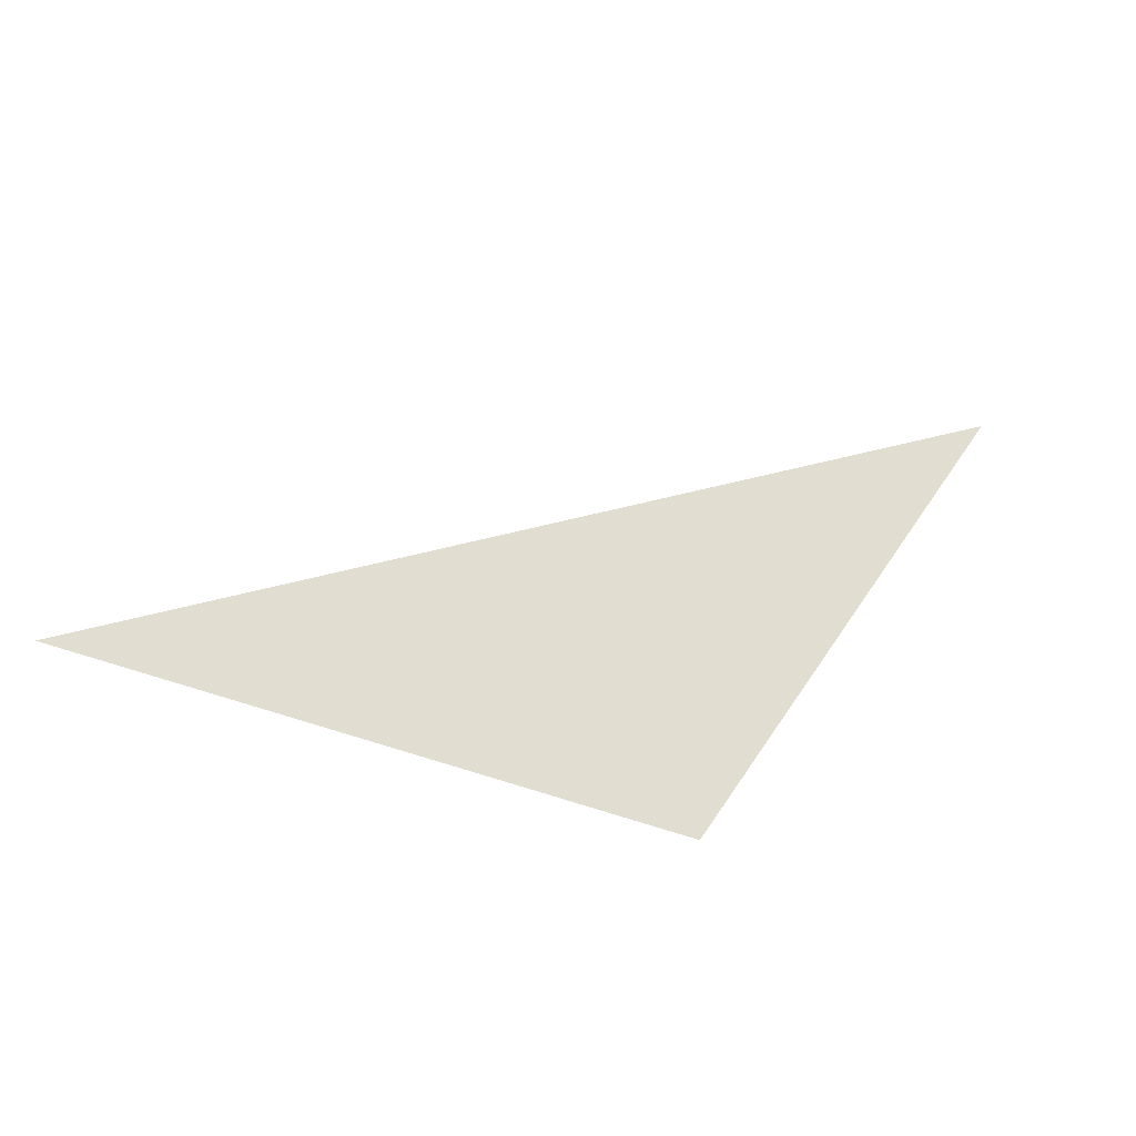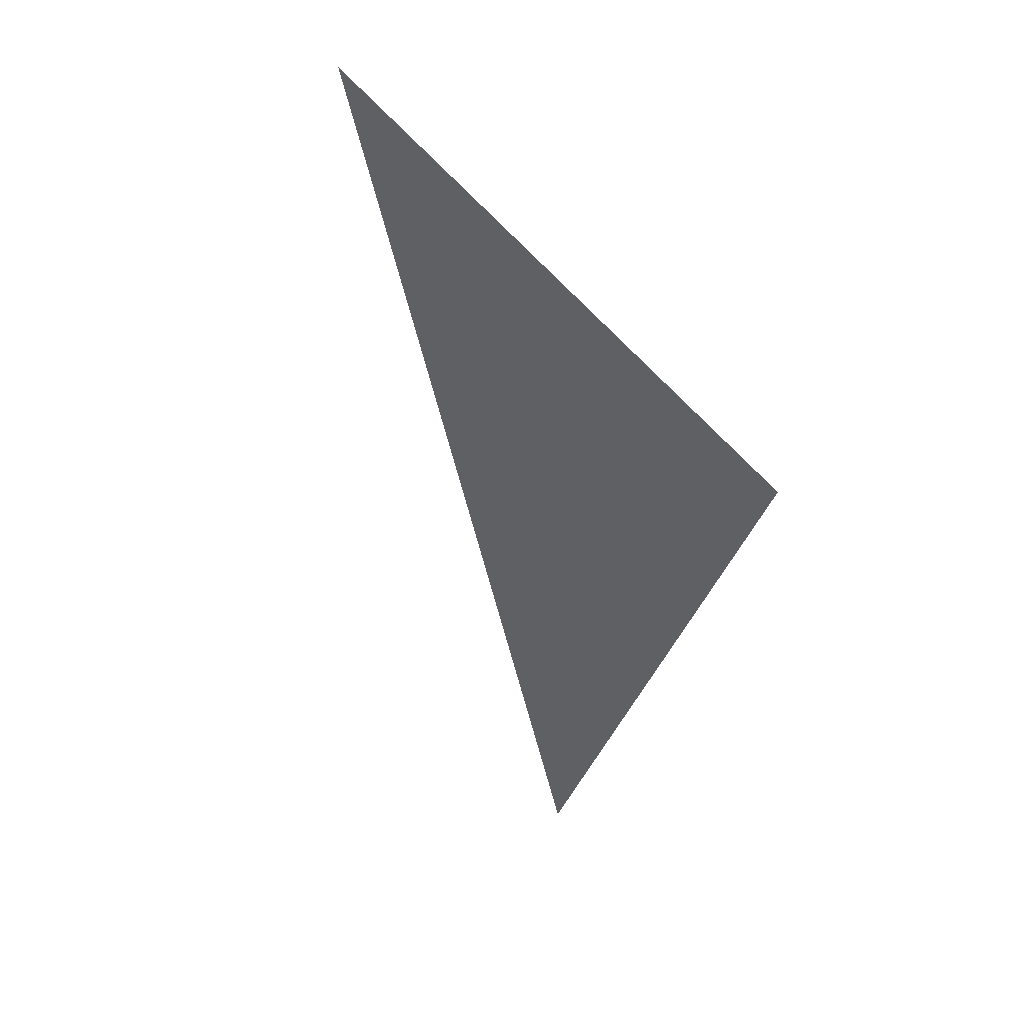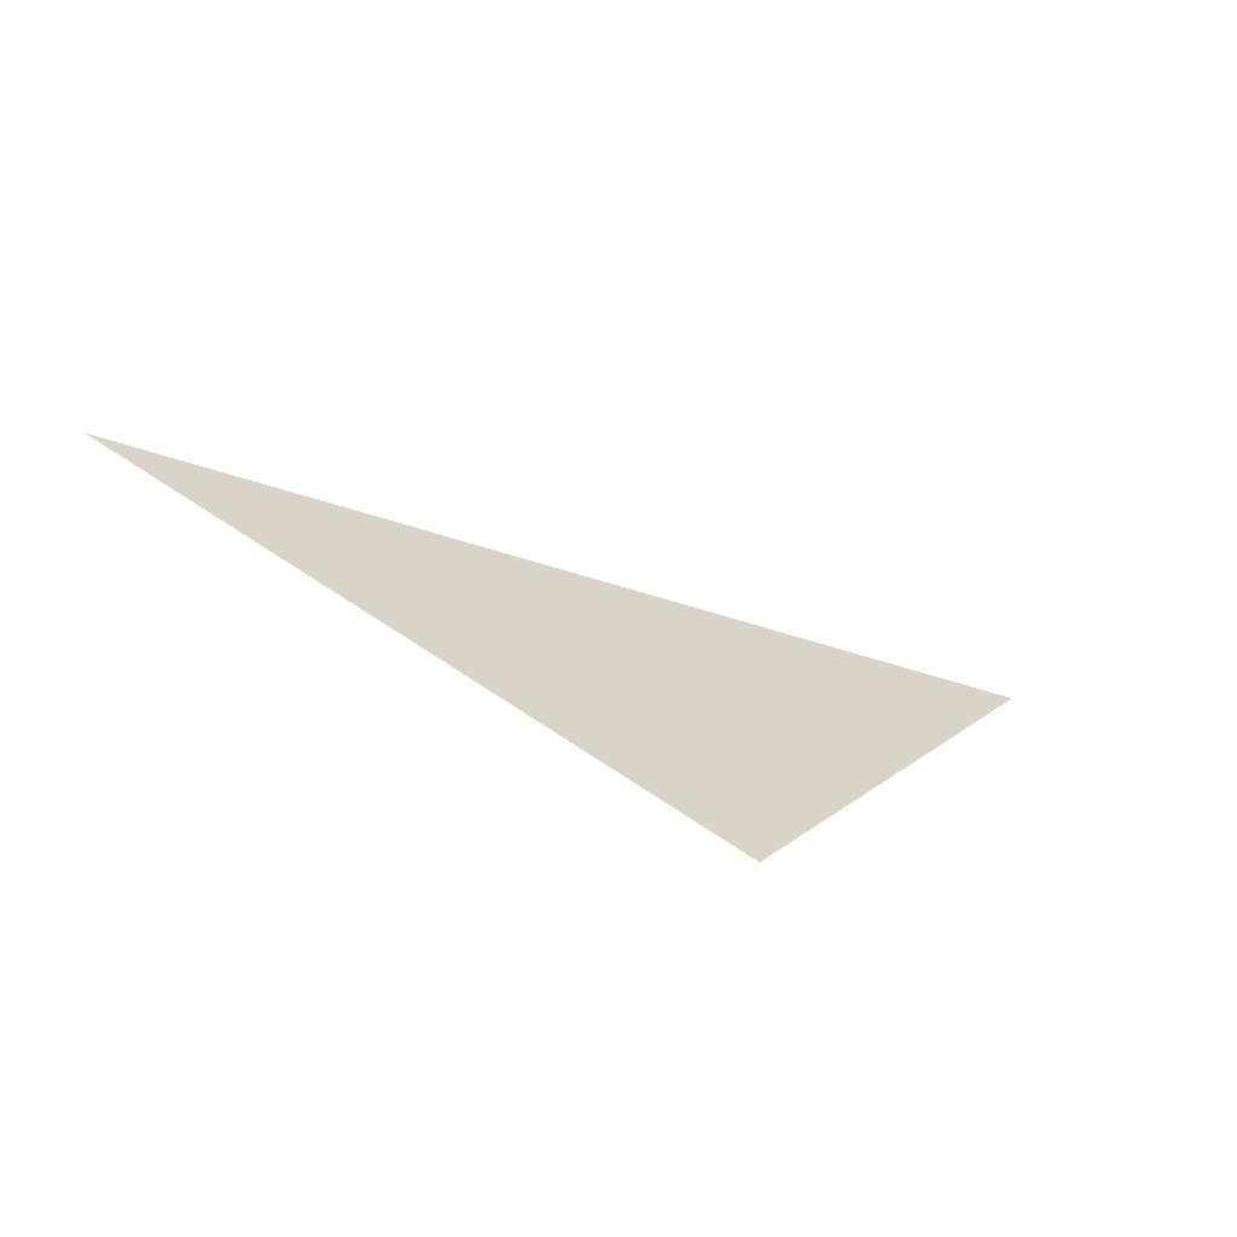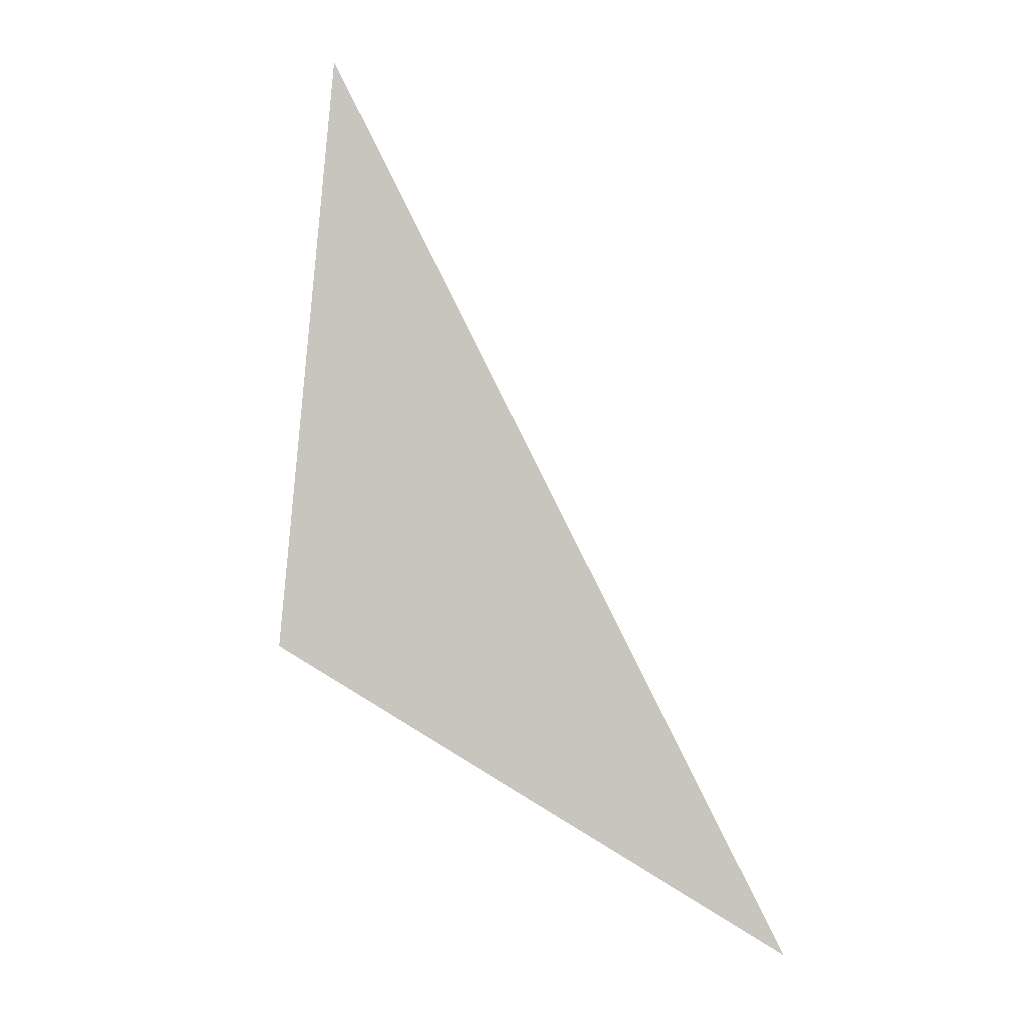
<metadata>
{"format":"obj","ext":"obj","renderer":"f3d","projection":"perspective","resolution":1024,"background":"white","views":[{"elev":-23.4,"azim":127.0,"up":"+Y"},{"elev":-73.8,"azim":-102.7,"up":"+Z"},{"elev":-54.6,"azim":116.9,"up":"+Y"},{"elev":-60.9,"azim":94.5,"up":"+Z"}]}
</metadata>
<code>
o 目2_平面.002
v 0.04956 0.03558 -1.147
v 0.9922 0.2123 -0.6086
v -0.5349 0.9382 -1.422
f 1 3 2

</code>
